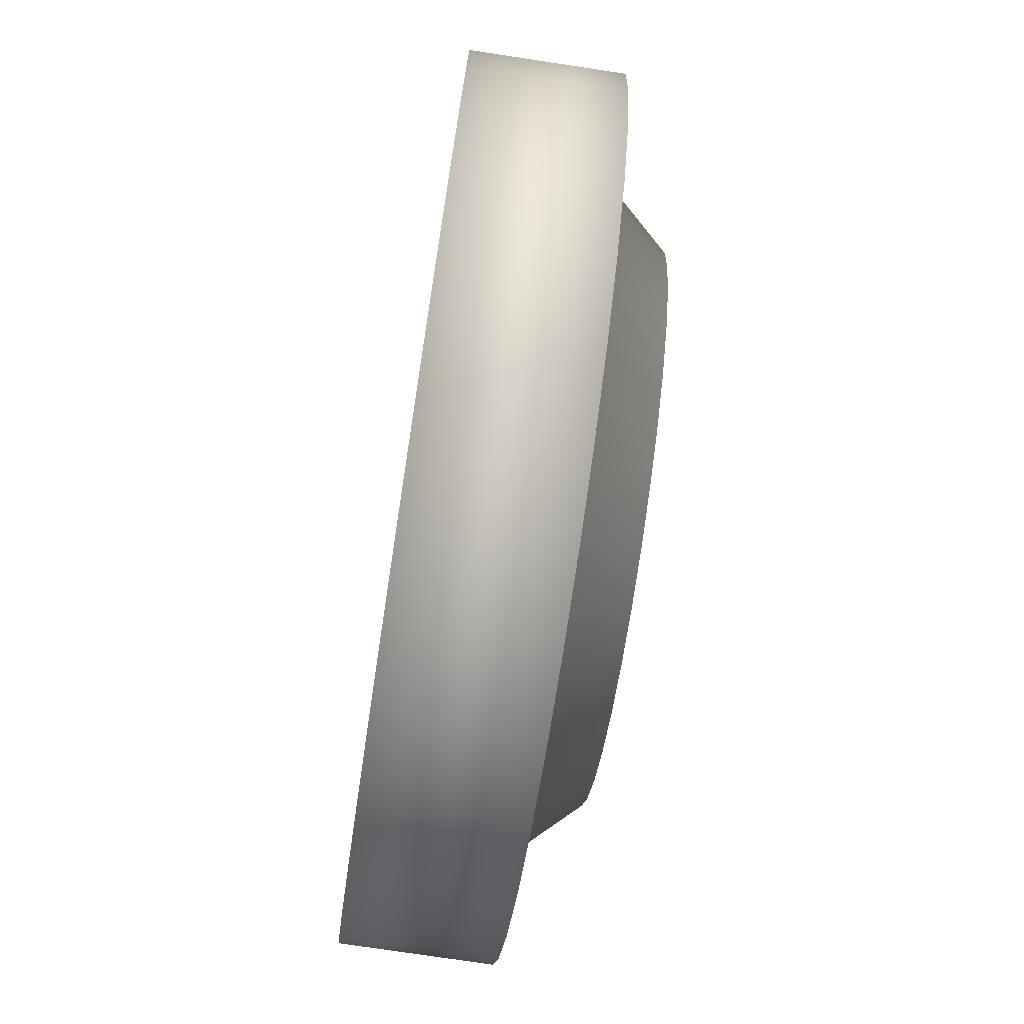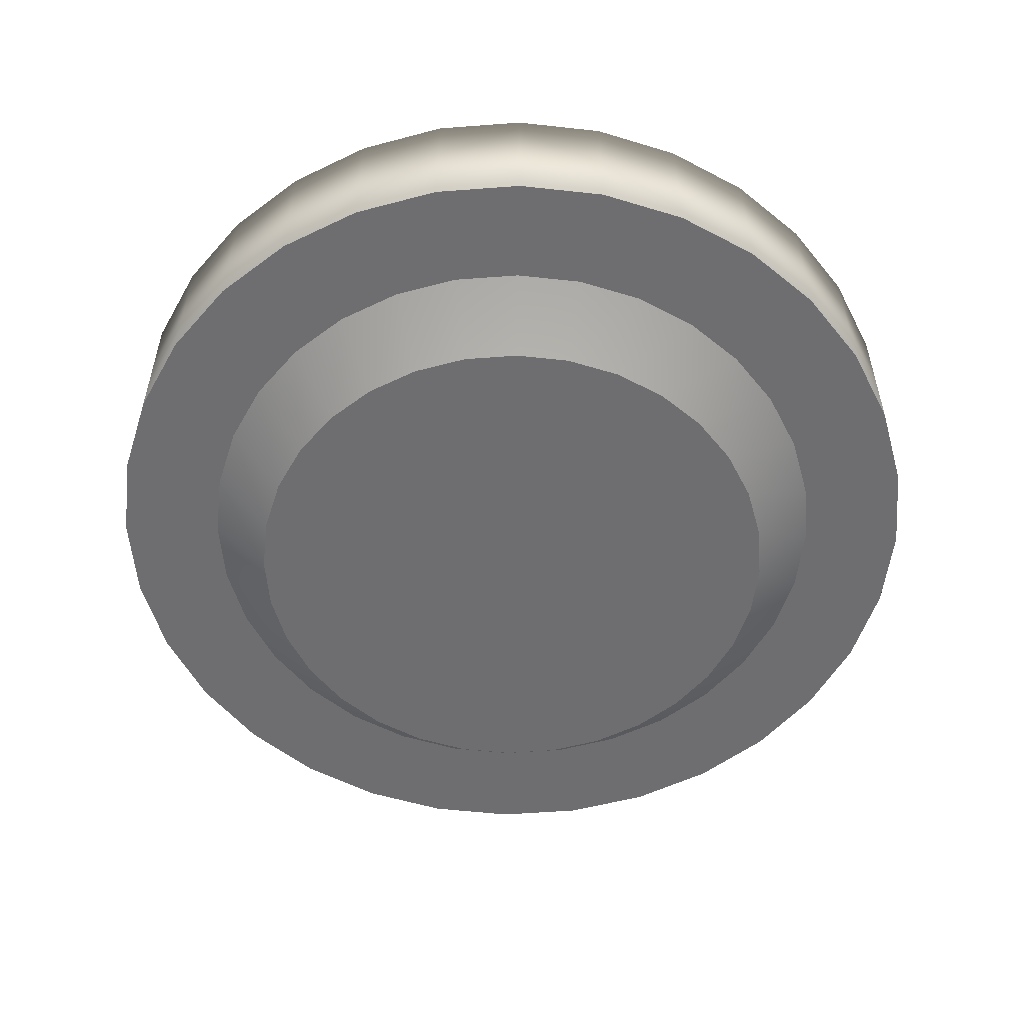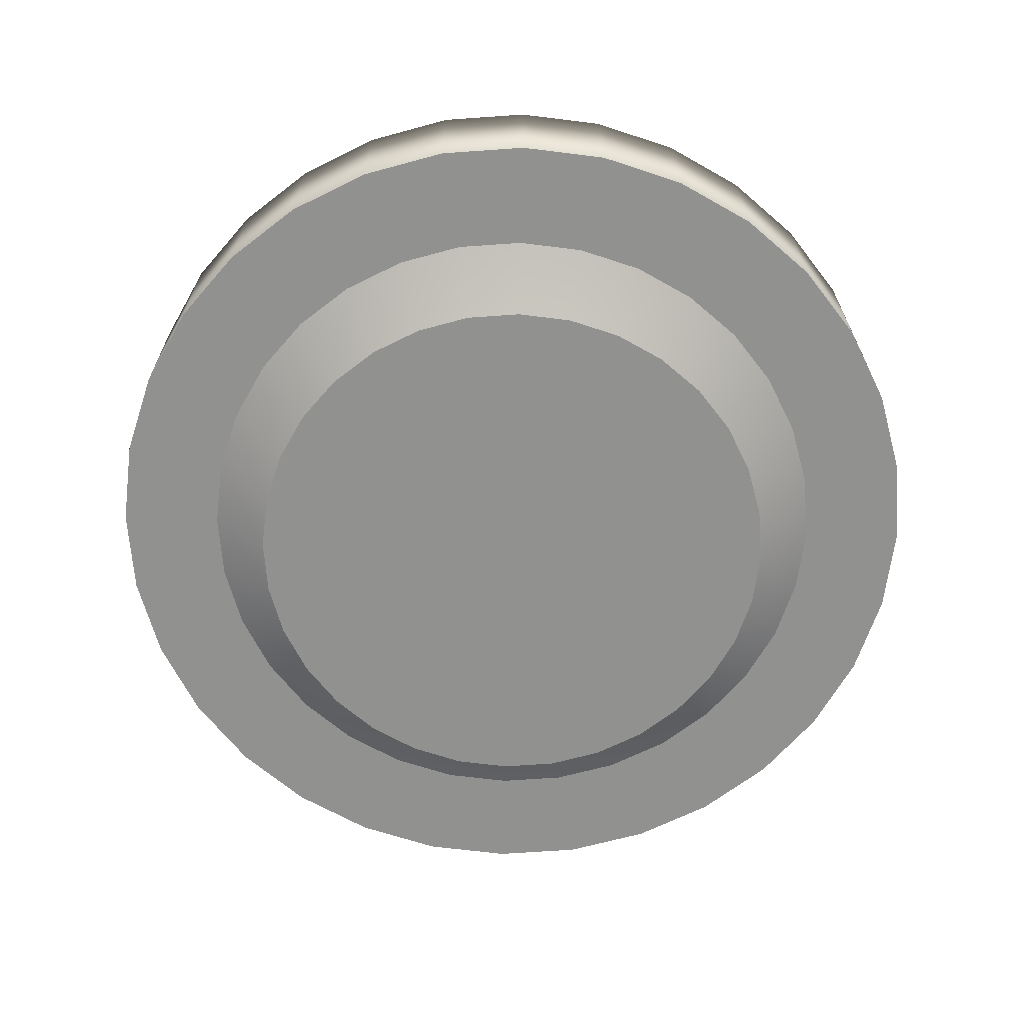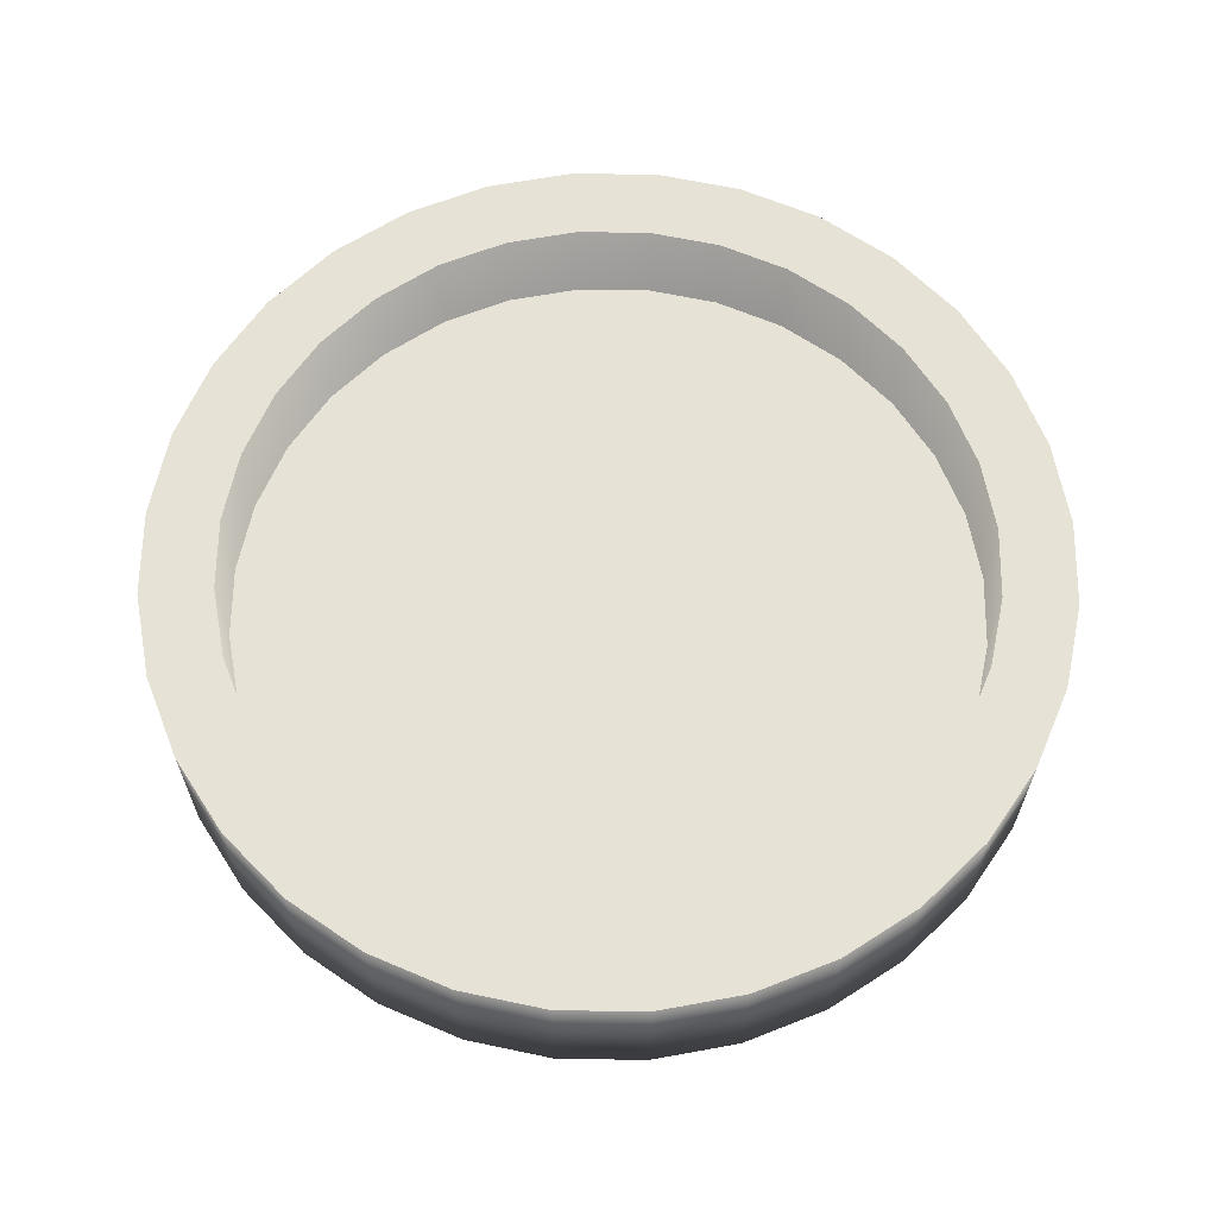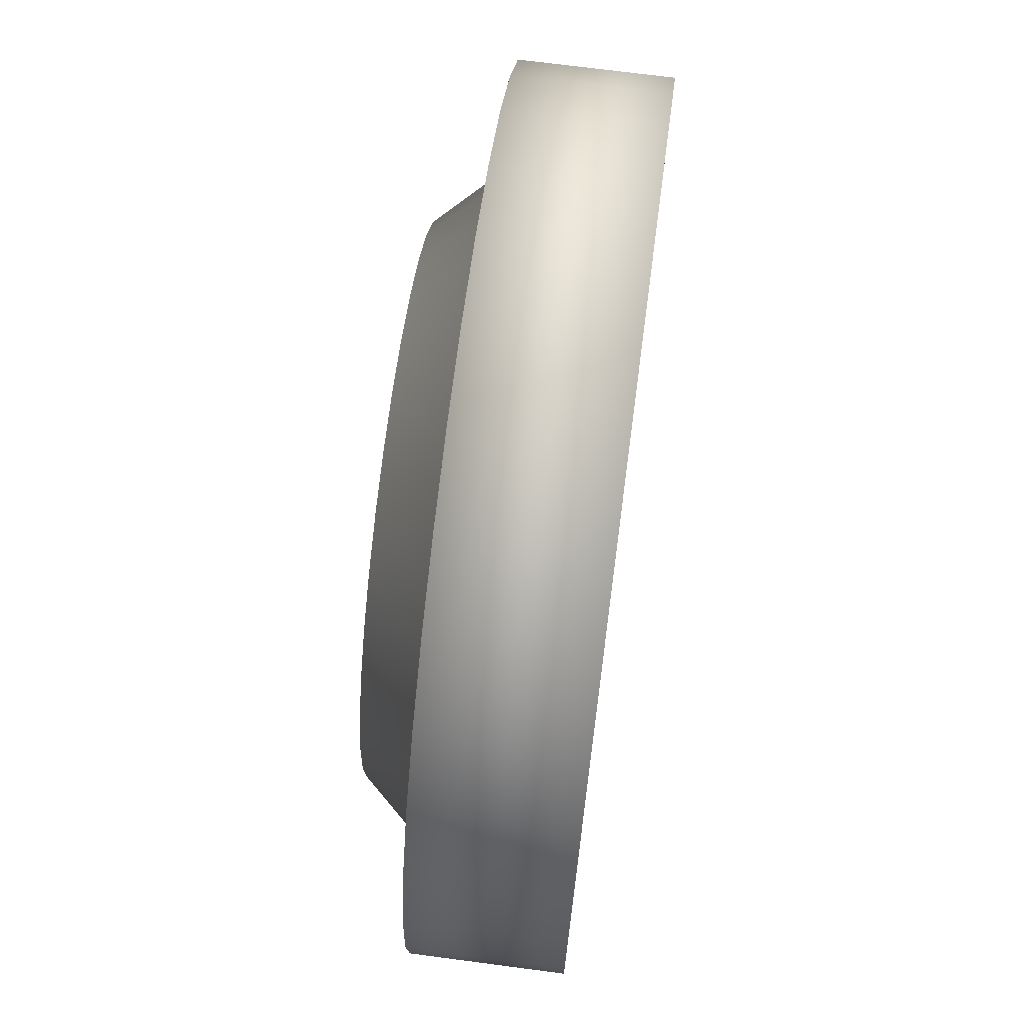
<metadata>
{"format":"obj","ext":"obj","renderer":"f3d","projection":"perspective","resolution":1024,"background":"white","views":[{"elev":-75.7,"azim":-98.6,"up":"+Z"},{"elev":-54.4,"azim":-12.3,"up":"+Y"},{"elev":-66.0,"azim":54.7,"up":"+Y"},{"elev":63.9,"azim":-61.1,"up":"+Y"},{"elev":70.5,"azim":97.5,"up":"+Z"}]}
</metadata>
<code>
o Тарелка_Лоу_Цилиндр.001
v 8.264 3.108 -19.57
v 8.264 3.448 -19.57
v 8.459 3.108 -19.55
v 8.459 3.448 -19.55
v 8.647 3.108 -19.49
v 8.647 3.448 -19.49
v 8.82 3.108 -19.4
v 8.82 3.448 -19.4
v 8.971 3.108 -19.27
v 8.971 3.448 -19.27
v 9.096 3.108 -19.12
v 9.096 3.448 -19.12
v 9.188 3.108 -18.95
v 9.188 3.448 -18.95
v 9.245 3.108 -18.76
v 9.245 3.448 -18.76
v 9.264 3.108 -18.57
v 9.264 3.448 -18.57
v 9.245 3.108 -18.37
v 9.245 3.448 -18.37
v 9.188 3.108 -18.18
v 9.188 3.448 -18.18
v 9.096 3.108 -18.01
v 9.096 3.448 -18.01
v 8.971 3.108 -17.86
v 8.971 3.448 -17.86
v 8.82 3.108 -17.73
v 8.82 3.448 -17.73
v 8.647 3.108 -17.64
v 8.647 3.448 -17.64
v 8.459 3.108 -17.59
v 8.459 3.448 -17.59
v 8.264 3.108 -17.57
v 8.264 3.448 -17.57
v 8.069 3.108 -17.59
v 8.069 3.448 -17.59
v 7.881 3.108 -17.64
v 7.881 3.448 -17.64
v 7.708 3.108 -17.73
v 7.708 3.448 -17.73
v 7.557 3.108 -17.86
v 7.557 3.448 -17.86
v 7.433 3.108 -18.01
v 7.433 3.448 -18.01
v 7.34 3.108 -18.18
v 7.34 3.448 -18.18
v 7.283 3.108 -18.37
v 7.283 3.448 -18.37
v 7.264 3.108 -18.57
v 7.264 3.448 -18.57
v 7.283 3.108 -18.76
v 7.283 3.448 -18.76
v 7.34 3.108 -18.95
v 7.34 3.448 -18.95
v 7.433 3.108 -19.12
v 7.433 3.448 -19.12
v 7.557 3.108 -19.27
v 7.557 3.448 -19.27
v 7.708 3.108 -19.4
v 7.708 3.448 -19.4
v 7.881 3.108 -19.49
v 7.881 3.448 -19.49
v 8.069 3.108 -19.55
v 8.069 3.448 -19.55
v 8.427 3.448 -19.39
v 8.264 3.448 -19.4
v 8.585 3.448 -19.34
v 8.729 3.448 -19.26
v 8.856 3.448 -19.16
v 8.961 3.448 -19.03
v 9.038 3.448 -18.89
v 9.086 3.448 -18.73
v 9.102 3.448 -18.57
v 9.086 3.448 -18.4
v 9.038 3.448 -18.25
v 8.961 3.448 -18.1
v 8.856 3.448 -17.97
v 8.729 3.448 -17.87
v 8.585 3.448 -17.79
v 8.427 3.448 -17.74
v 8.264 3.448 -17.73
v 8.101 3.448 -17.74
v 7.943 3.448 -17.79
v 7.799 3.448 -17.87
v 7.672 3.448 -17.97
v 7.567 3.448 -18.1
v 7.49 3.448 -18.25
v 7.442 3.448 -18.4
v 7.426 3.448 -18.57
v 7.442 3.448 -18.73
v 7.49 3.448 -18.89
v 7.567 3.448 -19.03
v 7.672 3.448 -19.16
v 7.799 3.448 -19.26
v 7.943 3.448 -19.34
v 8.101 3.448 -19.39
v 8.427 3.212 -19.39
v 8.264 3.212 -19.4
v 8.585 3.212 -19.34
v 8.729 3.212 -19.26
v 8.856 3.212 -19.16
v 8.961 3.212 -19.03
v 9.038 3.212 -18.89
v 9.086 3.212 -18.73
v 9.102 3.212 -18.57
v 9.086 3.212 -18.4
v 9.038 3.212 -18.25
v 8.961 3.212 -18.1
v 8.856 3.212 -17.97
v 8.729 3.212 -17.87
v 8.585 3.212 -17.79
v 8.427 3.212 -17.74
v 8.264 3.212 -17.73
v 8.101 3.212 -17.74
v 7.943 3.212 -17.79
v 7.799 3.212 -17.87
v 7.672 3.212 -17.97
v 7.567 3.212 -18.1
v 7.49 3.212 -18.25
v 7.442 3.212 -18.4
v 7.426 3.212 -18.57
v 7.442 3.212 -18.73
v 7.49 3.212 -18.89
v 7.567 3.212 -19.03
v 7.672 3.212 -19.16
v 7.799 3.212 -19.26
v 7.943 3.212 -19.34
v 8.101 3.212 -19.39
v 8.264 3.108 -19.33
v 8.413 3.108 -19.32
v 8.556 3.108 -19.27
v 8.688 3.108 -19.2
v 8.804 3.108 -19.11
v 8.899 3.108 -18.99
v 8.969 3.108 -18.86
v 9.013 3.108 -18.72
v 9.028 3.108 -18.57
v 9.013 3.108 -18.42
v 8.969 3.108 -18.27
v 8.899 3.108 -18.14
v 8.804 3.108 -18.03
v 8.688 3.108 -17.93
v 8.556 3.108 -17.86
v 8.413 3.108 -17.82
v 8.264 3.108 -17.8
v 8.115 3.108 -17.82
v 7.972 3.108 -17.86
v 7.84 3.108 -17.93
v 7.724 3.108 -18.03
v 7.629 3.108 -18.14
v 7.559 3.108 -18.27
v 7.515 3.108 -18.42
v 7.5 3.108 -18.57
v 7.515 3.108 -18.72
v 7.559 3.108 -18.86
v 7.629 3.108 -18.99
v 7.724 3.108 -19.11
v 7.84 3.108 -19.2
v 7.972 3.108 -19.27
v 8.115 3.108 -19.32
v 8.264 2.961 -19.2
v 8.387 2.961 -19.18
v 8.505 2.961 -19.15
v 8.614 2.961 -19.09
v 8.709 2.961 -19.01
v 8.788 2.961 -18.92
v 8.846 2.961 -18.81
v 8.882 2.961 -18.69
v 8.894 2.961 -18.57
v 8.882 2.961 -18.44
v 8.846 2.961 -18.33
v 8.788 2.961 -18.22
v 8.709 2.961 -18.12
v 8.614 2.961 -18.04
v 8.505 2.961 -17.98
v 8.387 2.961 -17.95
v 8.264 2.961 -17.94
v 8.141 2.961 -17.95
v 8.023 2.961 -17.98
v 7.914 2.961 -18.04
v 7.819 2.961 -18.12
v 7.741 2.961 -18.22
v 7.682 2.961 -18.33
v 7.647 2.961 -18.44
v 7.634 2.961 -18.57
v 7.647 2.961 -18.69
v 7.682 2.961 -18.81
v 7.741 2.961 -18.92
v 7.819 2.961 -19.01
v 7.914 2.961 -19.09
v 8.023 2.961 -19.15
v 8.141 2.961 -19.18
v 8.321 3.212 -18.85
v 8.264 3.212 -18.86
v 8.376 3.212 -18.84
v 8.426 3.212 -18.81
v 8.471 3.212 -18.77
v 8.507 3.212 -18.73
v 8.534 3.212 -18.68
v 8.551 3.212 -18.62
v 8.556 3.212 -18.57
v 8.551 3.212 -18.51
v 8.534 3.212 -18.45
v 8.507 3.212 -18.4
v 8.471 3.212 -18.36
v 8.426 3.212 -18.32
v 8.376 3.212 -18.3
v 8.321 3.212 -18.28
v 8.264 3.212 -18.27
v 8.207 3.212 -18.28
v 8.152 3.212 -18.3
v 8.102 3.212 -18.32
v 8.057 3.212 -18.36
v 8.021 3.212 -18.4
v 7.994 3.212 -18.45
v 7.977 3.212 -18.51
v 7.972 3.212 -18.57
v 7.977 3.212 -18.62
v 7.994 3.212 -18.68
v 8.021 3.212 -18.73
v 8.057 3.212 -18.77
v 8.102 3.212 -18.81
v 8.152 3.212 -18.84
v 8.207 3.212 -18.85
v 8.264 3.212 -18.57
v 8.264 3.212 -18.67
v 8.264 3.212 -18.62
v 8.212 3.212 -18.67
v 8.157 3.212 -18.67
v 8.157 3.212 -18.62
v 8.213 3.212 -18.62
v 8.214 3.212 -18.57
v 8.158 3.212 -18.57
v 8.057 3.212 -18.67
v 8.043 3.212 -18.62
v 8.039 3.212 -18.57
v 8.156 3.212 -18.77
v 8.211 3.212 -18.79
v 8.078 3.212 -18.75
v 8.264 3.212 -18.79
v 8.213 3.212 -18.52
v 8.212 3.212 -18.46
v 8.211 3.212 -18.35
v 8.043 3.212 -18.51
v 8.057 3.212 -18.46
v 8.078 3.212 -18.38
v 8.264 3.212 -18.34
v 8.264 3.212 -18.46
v 8.264 3.212 -18.52
v 8.156 3.212 -18.36
v 8.157 3.212 -18.46
v 8.157 3.212 -18.51
v 8.315 3.212 -18.52
v 8.371 3.212 -18.51
v 8.485 3.212 -18.51
v 8.315 3.212 -18.62
v 8.371 3.212 -18.62
v 8.485 3.212 -18.62
v 8.317 3.212 -18.35
v 8.372 3.212 -18.36
v 8.45 3.212 -18.38
v 8.489 3.212 -18.57
v 8.37 3.212 -18.57
v 8.314 3.212 -18.57
v 8.471 3.212 -18.46
v 8.371 3.212 -18.46
v 8.316 3.212 -18.46
v 8.317 3.212 -18.79
v 8.372 3.212 -18.77
v 8.45 3.212 -18.75
v 8.471 3.212 -18.67
v 8.371 3.212 -18.67
v 8.316 3.212 -18.67
v 8.264 2.961 -18.57
v 8.383 2.961 -18.57
v 8.498 2.961 -18.57
v 8.736 2.961 -18.57
v 7.792 2.961 -18.57
v 8.03 2.961 -18.57
v 8.145 2.961 -18.57
v 8.66 2.961 -18.17
v 8.702 2.961 -18.33
v 8.728 2.961 -18.45
v 8.264 2.961 -18.09
v 8.264 2.961 -18.33
v 8.264 2.961 -18.45
v 8.498 2.961 -18.45
v 8.498 2.961 -18.33
v 8.498 2.961 -18.13
v 7.8 2.961 -18.45
v 7.826 2.961 -18.33
v 7.868 2.961 -18.17
v 8.03 2.961 -18.13
v 8.03 2.961 -18.33
v 8.03 2.961 -18.45
v 8.383 2.961 -18.1
v 8.383 2.961 -18.33
v 8.383 2.961 -18.45
v 8.145 2.961 -18.45
v 8.145 2.961 -18.33
v 8.145 2.961 -18.1
v 8.145 2.961 -19.03
v 8.145 2.961 -18.8
v 8.145 2.961 -18.69
v 8.498 2.961 -19
v 8.498 2.961 -18.8
v 8.498 2.961 -18.69
v 7.868 2.961 -18.96
v 7.826 2.961 -18.8
v 7.8 2.961 -18.69
v 8.383 2.961 -18.69
v 8.383 2.961 -18.8
v 8.383 2.961 -19.03
v 8.264 2.961 -18.69
v 8.264 2.961 -18.8
v 8.264 2.961 -19.04
v 8.03 2.961 -18.69
v 8.03 2.961 -18.8
v 8.03 2.961 -19
v 8.728 2.961 -18.69
v 8.702 2.961 -18.8
v 8.66 2.961 -18.96
f 22 20 74 75
f 37 39 148 147
f 40 38 83 84
f 58 56 92 93
f 14 12 70 71
f 32 30 79 80
f 50 48 88 89
f 6 4 65 67
f 24 22 75 76
f 42 40 84 85
f 60 58 93 94
f 16 14 71 72
f 34 32 80 81
f 52 50 89 90
f 8 6 67 68
f 26 24 76 77
f 44 42 85 86
f 62 60 94 95
f 18 16 72 73
f 36 34 81 82
f 54 52 90 91
f 10 8 68 69
f 28 26 77 78
f 46 44 86 87
f 64 62 95 96
f 20 18 73 74
f 38 36 82 83
f 56 54 91 92
f 12 10 69 70
f 30 28 78 79
f 48 46 87 88
f 4 2 66 65
f 2 64 96 66
f 101 100 196 197
f 55 57 157 156
f 11 13 135 134
f 29 31 144 143
f 47 49 153 152
f 3 5 131 130
f 21 23 140 139
f 39 41 149 148
f 57 59 158 157
f 13 15 136 135
f 31 33 145 144
f 49 51 154 153
f 5 7 132 131
f 23 25 141 140
f 41 43 150 149
f 59 61 159 158
f 15 17 137 136
f 33 35 146 145
f 51 53 155 154
f 7 9 133 132
f 25 27 142 141
f 43 45 151 150
f 61 63 160 159
f 17 19 138 137
f 35 37 147 146
f 53 55 156 155
f 9 11 134 133
f 27 29 143 142
f 45 47 152 151
f 1 3 130 129
f 63 1 129 160
f 19 21 139 138
f 161 316 302 192
f 128 127 223 224
f 115 114 210 211
f 102 101 197 198
f 98 128 224 194
f 116 115 211 212
f 103 102 198 199
f 117 116 212 213
f 104 103 199 200
f 118 117 213 214
f 105 104 200 201
f 119 118 214 215
f 106 105 201 202
f 120 119 215 216
f 107 106 202 203
f 121 120 216 217
f 108 107 203 204
f 122 121 217 218
f 109 108 204 205
f 123 122 218 219
f 110 109 205 206
f 124 123 219 220
f 111 110 206 207
f 97 98 194 193
f 125 124 220 221
f 112 111 207 208
f 99 97 193 195
f 126 125 221 222
f 113 112 208 209
f 100 99 195 196
f 127 126 222 223
f 114 113 209 210
f 218 235 234 219
f 210 243 250 211
f 202 255 265 203
f 193 268 269 195
f 199 271 258 200
f 200 258 262 201
f 219 234 239 220
f 227 231 232 225
f 229 230 231 228
f 228 231 227 226
f 223 237 238 224
f 224 238 240 194
f 211 250 246 212
f 232 241 249 225
f 232 231 230 233
f 233 230 235 236
f 234 235 230 229
f 222 239 237 223
f 236 235 218 217
f 212 246 214 213
f 198 270 271 199
f 220 239 222 221
f 238 237 229 228
f 237 239 234 229
f 240 238 228 226
f 214 246 245 215
f 215 245 244 216
f 216 244 236 217
f 249 241 242 248
f 248 242 243 247
f 247 243 210 209
f 250 243 242 251
f 251 242 241 252
f 252 241 232 233
f 203 265 261 204
f 204 261 206 205
f 249 253 264 225
f 246 250 251 245
f 245 251 252 244
f 244 252 233 236
f 195 269 270 196
f 196 270 198 197
f 268 193 194 240
f 264 253 254 263
f 263 254 255 262
f 262 255 202 201
f 206 261 260 207
f 207 260 259 208
f 208 259 247 209
f 261 265 266 260
f 260 266 267 259
f 259 267 248 247
f 271 270 269 272
f 272 269 268 273
f 273 268 240 226
f 258 271 272 257
f 257 272 273 256
f 256 273 226 227
f 265 255 254 266
f 266 254 253 267
f 267 253 249 248
f 262 258 257 263
f 263 257 256 264
f 264 256 227 225
f 177 284 296 176
f 185 278 290 184
f 169 277 320 168
f 164 322 305 163
f 163 305 313 162
f 162 313 316 161
f 176 296 289 175
f 175 289 281 174
f 174 281 172 173
f 180 292 293 179
f 179 293 301 178
f 178 301 284 177
f 192 302 319 191
f 191 319 308 190
f 190 308 188 189
f 284 301 300 285
f 285 300 299 286
f 286 299 280 274
f 184 290 291 183
f 183 291 292 182
f 182 292 180 181
f 172 281 282 171
f 171 282 283 170
f 170 283 277 169
f 293 292 291 294
f 294 291 290 295
f 295 290 278 279
f 289 296 297 288
f 288 297 298 287
f 287 298 275 276
f 301 293 294 300
f 300 294 295 299
f 299 295 279 280
f 296 284 285 297
f 297 285 286 298
f 298 286 274 275
f 281 289 288 282
f 282 288 287 283
f 283 287 276 277
f 313 305 306 312
f 312 306 307 311
f 311 307 276 275
f 302 316 315 303
f 303 315 314 304
f 304 314 274 280
f 316 313 312 315
f 315 312 311 314
f 314 311 275 274
f 319 302 303 318
f 318 303 304 317
f 317 304 280 279
f 168 320 321 167
f 167 321 322 166
f 166 322 164 165
f 308 319 318 309
f 309 318 317 310
f 310 317 279 278
f 305 322 321 306
f 306 321 320 307
f 307 320 277 276
f 188 308 309 187
f 187 309 310 186
f 186 310 278 185
f 1 2 4 3
f 3 4 6 5
f 5 6 8 7
f 7 8 10 9
f 9 10 12 11
f 11 12 14 13
f 13 14 16 15
f 15 16 18 17
f 17 18 20 19
f 19 20 22 21
f 21 22 24 23
f 23 24 26 25
f 25 26 28 27
f 27 28 30 29
f 29 30 32 31
f 31 32 34 33
f 33 34 36 35
f 35 36 38 37
f 37 38 40 39
f 39 40 42 41
f 41 42 44 43
f 43 44 46 45
f 45 46 48 47
f 47 48 50 49
f 49 50 52 51
f 51 52 54 53
f 53 54 56 55
f 55 56 58 57
f 57 58 60 59
f 59 60 62 61
f 61 62 64 63
f 63 64 2 1
f 92 91 123 124
f 79 78 110 111
f 65 66 98 97
f 93 92 124 125
f 80 79 111 112
f 67 65 97 99
f 94 93 125 126
f 81 80 112 113
f 68 67 99 100
f 95 94 126 127
f 82 81 113 114
f 69 68 100 101
f 96 95 127 128
f 83 82 114 115
f 70 69 101 102
f 66 96 128 98
f 84 83 115 116
f 71 70 102 103
f 85 84 116 117
f 72 71 103 104
f 86 85 117 118
f 73 72 104 105
f 87 86 118 119
f 74 73 105 106
f 88 87 119 120
f 75 74 106 107
f 89 88 120 121
f 76 75 107 108
f 90 89 121 122
f 77 76 108 109
f 91 90 122 123
f 78 77 109 110
f 148 149 181 180
f 135 136 168 167
f 149 150 182 181
f 136 137 169 168
f 150 151 183 182
f 137 138 170 169
f 151 152 184 183
f 138 139 171 170
f 152 153 185 184
f 139 140 172 171
f 153 154 186 185
f 140 141 173 172
f 154 155 187 186
f 141 142 174 173
f 155 156 188 187
f 142 143 175 174
f 129 130 162 161
f 156 157 189 188
f 143 144 176 175
f 130 131 163 162
f 157 158 190 189
f 144 145 177 176
f 131 132 164 163
f 158 159 191 190
f 145 146 178 177
f 132 133 165 164
f 159 160 192 191
f 146 147 179 178
f 133 134 166 165
f 160 129 161 192
f 147 148 180 179
f 134 135 167 166

</code>
